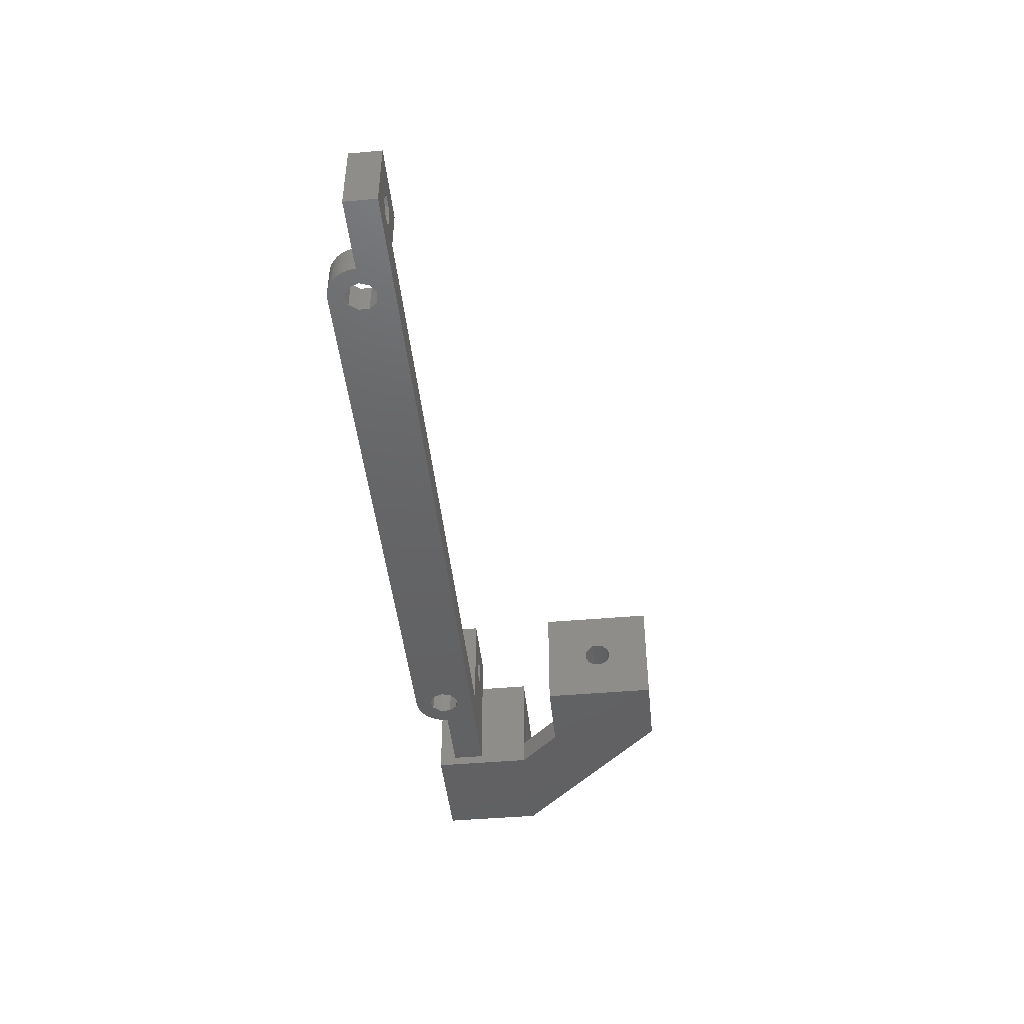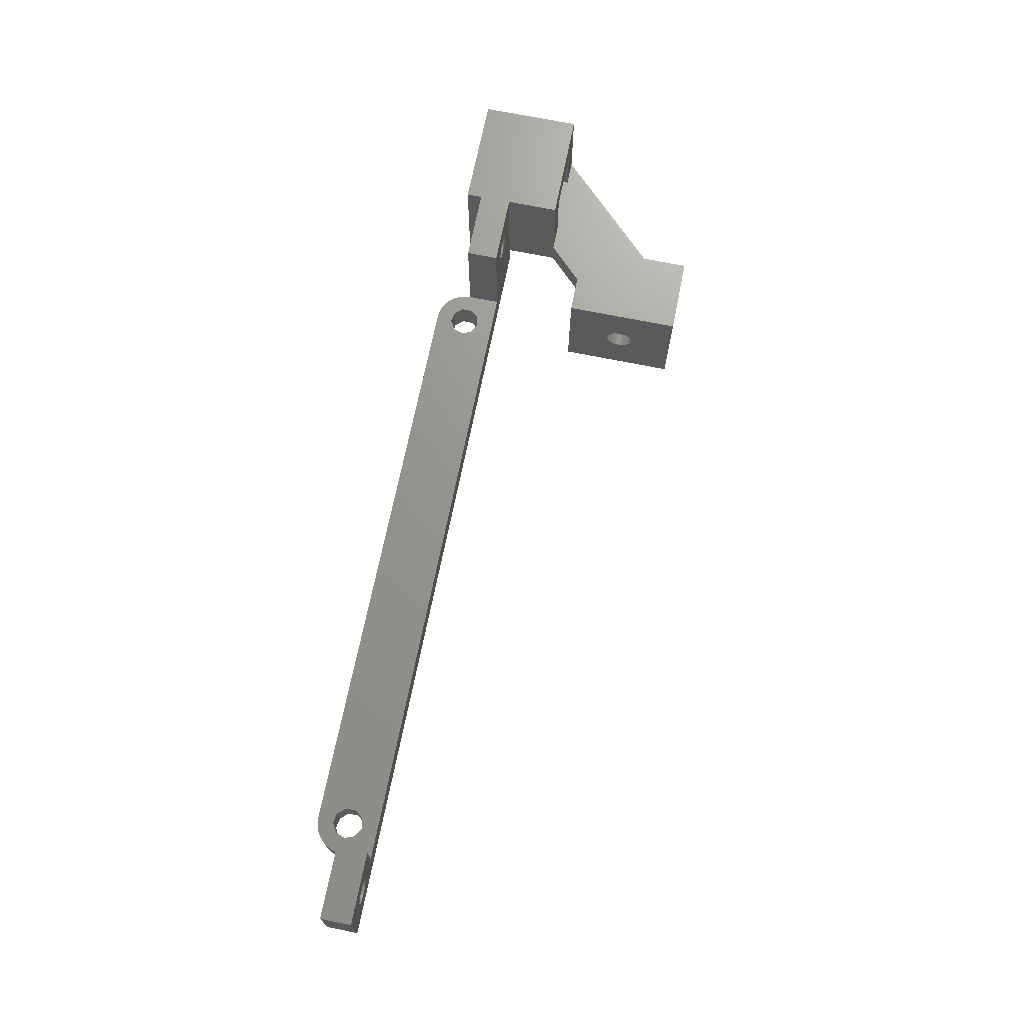
<metadata>
{"format":"stl","ext":"stl","renderer":"f3d","projection":"perspective","resolution":1024,"background":"white","views":[{"elev":-45.4,"azim":95.8,"up":"+Z"},{"elev":70.5,"azim":101.4,"up":"+Z"}]}
</metadata>
<code>
# stl→obj: 366 verts, 752 faces
v -56.06 -5 0
v 32.21 -4.165 0
v 32.21 -5.835 0
v -56.06 -5 5
v 32.21 -5.835 5
v 32.21 -4.165 5
v -56.63 -3.431 0
v -56.63 -3.431 5
v 33.28 -2.886 0
v 33.28 -2.886 5
v -56.63 -6.569 0
v -56.63 -6.569 5
v -58.08 -2.596 0
v -58.08 -2.596 5
v 34.92 -2.596 0
v 50.99 -6.244e-15 0
v 39.49 -4.836e-15 5
v -58.08 -7.404 0
v -58.08 -7.404 5
v -58.38 -9.998 0
v 34.62 -9.998 0
v 34.62 -9.998 5
v -58.38 -9.998 5
v -58.6 14.3 0
v -58.6 21.1 9
v -58.6 14.3 18
v -58.6 21.16 8.51
v -58.6 21.32 8.045
v -58.6 21.58 7.628
v -58.6 21.93 7.28
v -58.6 22.35 7.018
v -58.6 22.81 6.855
v -58.6 23.3 6.8
v -58.6 32.3 0
v -58.6 21.16 9.49
v -58.6 21.32 9.955
v -58.6 21.58 10.37
v -58.6 21.74 10.56
v -58.6 22.39 11.2
v -58.6 32.3 18
v -58.6 21.75 10.55
v -58.6 24.21 11.2
v -58.6 23.79 6.855
v -58.6 24.25 7.018
v -58.6 24.86 10.56
v -58.6 24.67 7.28
v -58.6 25.02 7.628
v -58.6 24.85 10.55
v -58.6 25.02 10.37
v -58.6 25.28 9.955
v -58.6 25.28 8.045
v -58.6 25.44 8.51
v -58.6 25.44 9.49
v -58.6 25.5 9
v -58.87 -9.986 0
v -58.87 -9.986 5
v -59.37 -9.924 0
v -59.37 -9.924 5
v -59.72 -2.886 0
v -59.72 -2.886 5
v -59.72 -7.114 0
v -59.72 -7.114 5
v -59.85 -9.813 0
v -59.85 -9.813 5
v -60.33 -9.654 0
v -60.33 -9.654 5
v -60.78 -9.449 0
v -60.78 -9.449 5
v -60.79 -4.165 0
v -60.79 -4.165 5
v -60.79 -5.835 0
v -60.79 -5.835 5
v -61.21 -9.2 0
v -61.21 -9.2 5
v -61.62 -8.909 0
v -61.62 -8.909 5
v -61.99 -8.579 0
v -61.99 -8.579 5
v -62.33 -8.214 0
v -62.33 -8.214 5
v -62.63 -7.817 0
v -62.63 -7.817 5
v -62.89 -7.391 0
v -62.89 -7.391 5
v -63.11 -6.942 0
v -63.11 -6.942 5
v -63.28 -6.474 0
v -63.28 -6.474 5
v -63.4 -5.991 0
v -63.4 -5.991 5
v -63.48 -5.498 0
v -63.48 -5.498 5
v -63.49 -5 22
v -63.49 7.775e-15 5
v -63.49 7.775e-15 22
v -63.49 -5 5
v -63.5 -5 0
v -63.5 -5 5
v -63.6 18.3 14
v -63.6 21.16 9.49
v -63.6 21.1 9
v -63.6 21.32 9.955
v -63.6 21.58 10.37
v -63.6 21.74 10.56
v -63.6 22.39 11.2
v -63.6 28.3 14
v -63.6 18.3 4
v -63.6 21.16 8.51
v -63.6 21.32 8.045
v -63.6 21.58 7.628
v -63.6 21.93 7.28
v -63.6 22.35 7.018
v -63.6 22.81 6.855
v -63.6 23.3 6.8
v -63.6 28.3 4
v -63.6 21.75 10.55
v -63.6 24.21 11.2
v -63.6 23.79 6.855
v -63.6 24.25 7.018
v -63.6 24.86 10.56
v -63.6 24.67 7.28
v -63.6 25.02 7.628
v -63.6 24.85 10.55
v -63.6 25.02 10.37
v -63.6 25.28 9.955
v -63.6 25.28 8.045
v -63.6 25.44 8.51
v -63.6 25.44 9.49
v -63.6 25.5 9
v -66.91 -5 15.76
v -66.91 -5 16.24
v -66.91 8.195e-15 16.24
v -66.91 8.195e-15 15.76
v -67.03 -5 15.28
v -67.03 8.208e-15 15.28
v -67.03 -5 16.72
v -67.03 8.208e-15 16.72
v -67.25 -5 14.85
v -67.25 8.235e-15 14.85
v -67.25 -5 17.15
v -67.25 8.235e-15 17.15
v -67.52 -5 17.48
v -67.52 8.268e-15 17.48
v -67.52 8.269e-15 17.48
v -67.56 -5 14.47
v -67.56 8.274e-15 14.47
v -67.95 -5 14.18
v -67.95 8.321e-15 14.18
v -68.13 -5 18.1
v -68.13 8.344e-15 18.1
v -68.4 -5 13.99
v -68.4 8.376e-15 13.99
v -68.88 -5 13.9
v -68.88 8.435e-15 13.9
v -69.36 -5 13.93
v -69.36 8.495e-15 13.93
v -69.83 -5 14.07
v -69.83 8.552e-15 14.07
v -69.87 -5 18.1
v -69.87 8.557e-15 18.1
v -70.25 -5 14.32
v -70.25 8.604e-15 14.32
v -70.48 -5 17.48
v -70.48 8.631e-15 17.48
v -70.48 8.632e-15 17.48
v -70.6 14.3 0
v -70.6 14.3 4
v -70.6 32.3 0
v -70.6 14.3 18
v -70.6 32.3 18
v -70.6 18.3 14
v -70.6 18.3 4
v -70.6 28.3 14
v -70.6 28.3 4
v -70.6 32.3 4
v -70.61 -5 14.65
v -70.61 8.647e-15 14.65
v -70.61 -5 17.35
v -70.61 8.647e-15 17.35
v -70.88 -5 15.06
v -70.88 8.68e-15 15.06
v -70.88 -5 16.94
v -70.88 8.68e-15 16.94
v -71.04 -5 15.52
v -71.04 8.7e-15 15.52
v -71.04 -5 16.48
v -71.04 8.7e-15 16.48
v -71.1 -5 16
v -71.1 8.707e-15 16
v -74.99 -5 0
v -74.99 -5 22
v -74.99 9.184e-15 22
v -74.99 9.184e-15 0
v -77 -8 0
v -77 7.9 0
v -77 7.9 4
v -77 -8 18
v -77 7.9 18
v -81 -3 4
v -81 -3 13.6
v -81 7.9 13.6
v -81 7.9 4
v -83.8 -3 8.6
v -83.8 -8 8.6
v -83.86 -3 8.11
v -83.86 -3 9.09
v -83.86 -8 8.11
v -83.86 -8 9.09
v -84.02 -3 7.645
v -84.02 -3 9.555
v -84.02 -8 7.645
v -84.02 -8 9.555
v -84.28 -3 7.228
v -84.28 -3 9.972
v -84.28 -8 7.228
v -84.28 -8 9.972
v -84.44 -3 10.16
v -84.44 -8 10.16
v -84.45 -3 10.15
v -84.45 -8 10.15
v -84.63 -3 6.88
v -84.63 -8 6.88
v -85.05 -3 6.618
v -85.05 -8 6.618
v -85.09 -3 10.8
v -85.09 -8 10.8
v -85.51 -3 6.455
v -85.51 -8 6.455
v -86 -3 6.4
v -86 -8 6.4
v -86.49 -3 6.455
v -86.49 -8 6.455
v -86.91 -8 10.8
v -86.91 -3 10.8
v -86.95 -3 6.618
v -86.95 -8 6.618
v -87.37 -3 6.88
v -87.37 -8 6.88
v -87.56 -3 10.16
v -87.56 -8 10.16
v -87.55 -3 10.15
v -87.55 -8 10.15
v -87.72 -3 9.972
v -87.72 -8 7.228
v -87.72 -3 7.228
v -87.72 -8 9.972
v -87.98 -3 9.555
v -87.98 -8 7.645
v -87.98 -3 7.645
v -87.98 -8 9.555
v -88.14 -3 9.09
v -88.14 -8 8.11
v -88.14 -3 8.11
v -88.14 -8 9.09
v -88.2 -3 8.6
v -88.2 -8 8.6
v -91 -3 13.6
v -91 7.9 13.6
v -91 7.9 4
v -91 -3 4
v -95 -8 0
v -95 -8 18
v -95 7.9 4
v -95 7.9 0
v -95 7.9 18
v 33.28 -7.114 5
v 33.28 -7.114 0
v 34.92 -2.596 5
v 34.92 -7.404 0
v 34.92 -7.404 5
v 35.12 -9.961 0
v 35.12 -9.961 5
v 36.37 -3.431 0
v 36.37 -3.431 5
v 36.37 -6.569 0
v 35.61 -9.875 0
v 36.09 -9.74 0
v 37 -9.33 0
v 36.56 -9.558 0
v 35.61 -9.875 5
v 36.09 -9.74 5
v 36.56 -9.558 5
v 36.37 -6.569 5
v 37 -9.33 5
v 36.94 -5 0
v 39.5 -5 0
v 36.94 -5 5
v 39.49 -5 5
v 37.42 -9.06 5
v 37.81 -8.749 5
v 38.17 -8.401 5
v 38.49 -8.019 5
v 38.77 -7.607 5
v 39 -7.169 5
v 39.2 -6.71 5
v 37.42 -9.06 0
v 37.81 -8.749 0
v 38.17 -8.401 0
v 38.49 -8.019 0
v 38.77 -7.607 0
v 39 -7.169 0
v 39.2 -6.71 0
v 39.35 -6.234 0
v 39.44 -5.745 0
v 39.49 -5.249 0
v 39.35 -6.234 5
v 39.44 -5.745 5
v 39.49 -5.249 5
v 39.49 -4.836e-15 12
v 43.39 -5.314e-15 7.35
v 43.12 -5.281e-15 6.942
v 43.52 -5.329e-15 7.485
v 44.13 -5.404e-15 8.1
v 45.87 -5.617e-15 8.1
v 50.99 -5 12
v 50.99 -6.244e-15 12
v 42.9 -5.254e-15 6
v 42.96 -5.261e-15 5.516
v 43.12 -5.281e-15 5.058
v 42.96 -5.261e-15 6.484
v 43.39 -5.314e-15 4.65
v 43.75 -5.357e-15 4.316
v 44.17 -5.409e-15 4.072
v 39.49 -5 12
v 39.5 -5 5
v 43.12 -5 6.942
v 43.39 -5 7.35
v 43.52 -5 7.485
v 44.13 -5 8.1
v 45.87 -5 8.1
v 43.39 -5 4.65
v 43.75 -5 4.316
v 44.17 -5 4.072
v 44.64 -5 3.932
v 45.12 -5 3.904
v 50.99 -5 0
v 42.9 -5 6
v 42.96 -5 6.484
v 42.96 -5 5.516
v 43.12 -5 5.058
v 43.52 -5.33e-15 7.476
v 43.52 -5 7.476
v 44.64 -5.466e-15 3.932
v 45.12 -5.526e-15 3.904
v 45.6 -5 3.988
v 45.6 -5.585e-15 3.988
v 46.05 -5 4.181
v 46.05 -5.64e-15 4.181
v 46.48 -5 7.485
v 46.48 -5.693e-15 7.485
v 46.44 -5 4.473
v 46.44 -5.687e-15 4.473
v 46.75 -5 4.846
v 46.75 -5.726e-15 4.846
v 46.48 -5 7.481
v 46.48 -5.692e-15 7.481
v 46.75 -5 7.154
v 46.75 -5.726e-15 7.154
v 46.97 -5 5.282
v 46.97 -5.753e-15 5.282
v 46.97 -5 6.718
v 46.97 -5.753e-15 6.718
v 47.09 -5 5.756
v 47.09 -5.766e-15 5.756
v 47.09 -5 6.244
v 47.09 -5.766e-15 6.244
f 1 2 3
f 4 5 6
f 7 1 8
f 7 2 1
f 7 9 2
f 8 1 4
f 8 4 6
f 8 6 10
f 11 1 3
f 11 4 1
f 11 12 4
f 12 5 4
f 13 7 8
f 13 8 14
f 13 9 7
f 13 15 9
f 13 16 15
f 14 8 10
f 14 10 17
f 18 19 11
f 19 12 11
f 20 11 3
f 20 18 11
f 20 3 21
f 20 21 22
f 20 22 23
f 23 12 19
f 23 5 12
f 23 22 5
f 24 25 26
f 24 27 25
f 24 28 27
f 24 29 28
f 24 30 29
f 24 31 30
f 24 32 31
f 24 33 32
f 24 34 33
f 26 25 35
f 26 35 36
f 26 36 37
f 26 37 38
f 26 38 39
f 26 39 40
f 37 41 38
f 39 42 40
f 33 34 43
f 43 34 44
f 42 45 40
f 44 34 46
f 46 34 47
f 48 49 45
f 45 49 40
f 49 50 40
f 47 34 51
f 51 34 52
f 50 53 40
f 52 34 54
f 53 54 40
f 54 34 40
f 55 18 20
f 55 20 23
f 55 23 56
f 56 23 19
f 57 18 55
f 57 55 56
f 57 56 58
f 58 56 19
f 59 13 14
f 59 14 60
f 61 18 57
f 61 62 18
f 62 19 18
f 62 58 19
f 63 57 58
f 63 58 64
f 63 61 57
f 64 58 62
f 65 61 63
f 65 63 64
f 65 64 66
f 66 64 62
f 67 61 65
f 67 65 66
f 67 66 68
f 68 66 62
f 69 59 70
f 70 59 60
f 71 62 61
f 71 69 72
f 71 72 62
f 72 69 70
f 73 61 67
f 73 67 68
f 73 68 74
f 74 62 72
f 74 68 62
f 75 61 73
f 75 73 74
f 75 74 76
f 76 74 72
f 77 61 75
f 77 75 76
f 77 76 78
f 78 76 72
f 79 61 77
f 79 71 61
f 79 77 80
f 80 77 78
f 80 78 72
f 81 71 79
f 81 79 82
f 82 79 80
f 82 80 72
f 83 71 81
f 83 81 84
f 84 81 82
f 84 82 72
f 85 71 83
f 85 83 86
f 86 83 84
f 86 84 72
f 87 71 85
f 87 85 88
f 88 85 86
f 88 86 72
f 89 71 87
f 89 87 90
f 90 87 88
f 90 88 72
f 91 71 89
f 91 89 92
f 92 89 90
f 92 90 72
f 93 94 95
f 96 70 94
f 96 72 70
f 96 92 72
f 96 94 93
f 94 14 17
f 94 60 14
f 94 70 60
f 94 17 16
f 97 59 69
f 97 69 71
f 97 71 91
f 97 91 98
f 98 91 92
f 98 92 96
f 99 100 101
f 99 102 100
f 99 103 102
f 99 104 103
f 99 105 104
f 99 106 105
f 107 99 101
f 107 101 108
f 107 108 109
f 107 109 110
f 107 110 111
f 107 111 112
f 107 112 113
f 107 113 114
f 107 114 115
f 101 25 27
f 101 27 108
f 101 100 25
f 108 27 28
f 108 28 109
f 100 35 25
f 100 102 35
f 109 28 29
f 109 29 110
f 102 36 35
f 102 103 36
f 103 37 36
f 103 104 116
f 103 116 37
f 110 29 30
f 110 30 111
f 104 38 41
f 104 41 116
f 104 105 38
f 116 41 37
f 111 30 112
f 112 30 31
f 112 31 113
f 105 39 38
f 105 42 39
f 105 117 42
f 105 106 117
f 113 31 32
f 113 32 114
f 114 32 33
f 114 33 118
f 114 118 115
f 118 33 43
f 118 43 119
f 118 119 115
f 117 120 42
f 117 106 120
f 119 43 44
f 119 44 121
f 119 121 115
f 121 44 46
f 121 46 47
f 121 47 122
f 121 122 115
f 123 48 45
f 123 45 120
f 123 120 124
f 123 124 48
f 120 45 42
f 120 106 124
f 124 49 48
f 124 125 49
f 124 106 125
f 122 47 51
f 122 51 126
f 122 126 115
f 126 51 52
f 126 52 127
f 126 127 115
f 125 50 49
f 125 128 50
f 125 106 128
f 127 52 54
f 127 54 129
f 127 129 115
f 128 53 50
f 128 129 53
f 128 106 129
f 129 54 53
f 129 106 115
f 130 93 131
f 130 96 93
f 130 131 132
f 130 132 133
f 133 95 94
f 133 132 95
f 134 96 130
f 134 130 133
f 134 133 135
f 136 131 93
f 136 137 131
f 135 133 94
f 137 95 132
f 137 132 131
f 138 96 134
f 138 134 135
f 138 135 139
f 140 136 93
f 140 141 136
f 139 135 94
f 141 95 137
f 141 137 136
f 142 140 93
f 143 95 141
f 142 140 142
f 142 142 143
f 142 143 144
f 142 144 140
f 144 141 140
f 144 143 141
f 145 96 138
f 145 98 96
f 145 138 139
f 145 139 146
f 146 139 94
f 147 98 145
f 147 145 148
f 148 145 146
f 148 146 94
f 149 142 93
f 149 150 142
f 150 95 143
f 150 143 142
f 151 98 147
f 151 147 152
f 152 147 148
f 152 148 94
f 153 98 151
f 153 151 154
f 154 151 152
f 154 152 94
f 155 98 153
f 155 153 156
f 156 153 154
f 156 154 94
f 157 155 158
f 158 155 156
f 159 149 93
f 159 150 149
f 159 160 150
f 160 95 150
f 161 157 162
f 162 157 158
f 163 163 164
f 163 164 165
f 163 165 159
f 165 160 159
f 166 24 167
f 166 34 24
f 166 168 34
f 169 26 170
f 169 170 171
f 167 24 26
f 167 26 169
f 167 169 171
f 167 171 172
f 171 99 107
f 171 106 99
f 171 173 106
f 171 170 173
f 172 107 174
f 172 171 107
f 173 170 175
f 174 107 115
f 174 106 173
f 174 115 106
f 174 173 175
f 168 175 34
f 170 26 40
f 175 40 34
f 175 170 40
f 176 161 177
f 178 163 163
f 178 164 163
f 178 179 164
f 177 161 162
f 179 165 164
f 180 176 177
f 180 177 181
f 182 183 178
f 183 179 178
f 184 180 181
f 184 181 185
f 186 187 182
f 187 183 182
f 188 184 185
f 188 185 189
f 188 189 186
f 189 187 186
f 190 97 98
f 190 98 155
f 190 155 157
f 190 157 161
f 190 161 176
f 190 176 180
f 190 180 184
f 190 184 191
f 190 191 192
f 190 193 97
f 190 192 193
f 191 93 192
f 191 159 93
f 191 163 159
f 191 178 163
f 191 182 178
f 191 184 188
f 191 186 182
f 191 188 186
f 193 13 59
f 193 59 97
f 193 94 16
f 193 156 94
f 193 158 156
f 193 162 158
f 193 177 162
f 193 181 177
f 193 185 181
f 193 192 185
f 193 16 13
f 192 93 95
f 192 95 160
f 192 160 165
f 192 165 179
f 192 179 183
f 192 183 187
f 192 187 189
f 192 189 185
f 194 195 196
f 194 196 197
f 197 196 198
f 195 166 167
f 195 167 196
f 195 168 166
f 199 200 201
f 199 201 202
f 201 198 196
f 202 167 172
f 202 196 167
f 202 201 196
f 203 200 199
f 204 194 197
f 205 203 199
f 206 200 203
f 206 203 204
f 207 194 204
f 207 203 205
f 207 204 203
f 208 204 197
f 208 206 204
f 209 205 199
f 210 200 206
f 210 206 208
f 211 194 207
f 211 205 209
f 211 207 205
f 212 208 197
f 212 210 208
f 213 209 199
f 214 200 210
f 214 210 212
f 215 194 211
f 215 209 213
f 215 211 209
f 216 212 197
f 216 214 212
f 217 200 214
f 218 216 197
f 219 214 216
f 219 217 214
f 220 216 218
f 220 217 219
f 220 218 217
f 220 219 216
f 221 213 199
f 222 194 215
f 222 213 221
f 222 215 213
f 223 221 199
f 223 222 221
f 224 194 222
f 224 222 223
f 225 200 217
f 225 217 218
f 226 218 197
f 226 225 218
f 227 223 199
f 227 224 223
f 228 194 224
f 228 224 227
f 229 227 199
f 229 228 227
f 230 194 228
f 230 228 229
f 231 230 229
f 232 230 231
f 233 225 226
f 233 226 197
f 233 234 225
f 235 232 231
f 236 232 235
f 237 236 235
f 238 236 237
f 239 234 233
f 240 241 239
f 240 242 241
f 240 239 233
f 243 241 242
f 243 239 241
f 244 237 245
f 244 238 237
f 246 242 240
f 246 243 242
f 247 243 246
f 248 245 249
f 248 244 245
f 250 247 246
f 251 247 250
f 252 249 253
f 252 248 249
f 254 251 250
f 255 251 254
f 256 253 255
f 256 252 253
f 256 255 254
f 257 200 225
f 257 201 200
f 257 225 234
f 257 234 239
f 257 239 243
f 257 243 247
f 257 247 251
f 257 251 255
f 257 258 201
f 257 259 258
f 260 199 259
f 260 229 199
f 260 231 229
f 260 235 231
f 260 237 235
f 260 245 237
f 260 249 245
f 260 253 249
f 260 255 253
f 260 257 255
f 260 259 257
f 259 172 174
f 259 174 175
f 259 199 202
f 259 202 172
f 261 194 230
f 261 195 194
f 261 230 232
f 261 232 236
f 261 236 238
f 261 238 244
f 261 244 248
f 261 248 252
f 261 252 256
f 261 256 262
f 261 262 263
f 261 264 195
f 261 263 264
f 262 197 265
f 262 233 197
f 262 240 233
f 262 246 240
f 262 250 246
f 262 254 250
f 262 256 254
f 262 265 263
f 264 168 195
f 264 175 168
f 264 263 175
f 265 197 198
f 265 198 201
f 265 201 258
f 263 258 259
f 263 259 175
f 263 265 258
f 2 9 6
f 6 9 10
f 3 2 5
f 3 5 266
f 3 267 21
f 3 266 267
f 5 2 6
f 5 22 266
f 9 15 268
f 9 268 10
f 10 268 17
f 267 266 269
f 267 269 21
f 266 22 270
f 266 270 269
f 21 269 271
f 21 271 272
f 21 272 22
f 22 272 270
f 15 273 274
f 15 274 268
f 15 16 273
f 268 274 17
f 269 270 275
f 269 276 271
f 269 277 276
f 269 275 278
f 269 279 277
f 269 278 279
f 270 272 280
f 270 280 281
f 270 281 282
f 270 283 275
f 270 282 284
f 270 284 283
f 271 276 280
f 271 280 272
f 276 277 281
f 276 281 280
f 277 279 282
f 277 282 281
f 273 285 274
f 273 286 285
f 273 16 286
f 274 285 287
f 274 287 288
f 274 288 17
f 275 283 287
f 275 285 278
f 275 287 285
f 283 284 289
f 283 289 290
f 283 290 291
f 283 291 292
f 283 292 293
f 283 293 294
f 283 294 295
f 283 295 287
f 279 278 284
f 279 284 282
f 285 296 278
f 285 297 296
f 285 298 297
f 285 299 298
f 285 300 299
f 285 301 300
f 285 302 301
f 285 303 302
f 285 304 303
f 285 305 304
f 285 286 305
f 287 295 306
f 287 306 307
f 287 307 288
f 278 296 289
f 278 289 284
f 296 297 290
f 296 290 289
f 297 298 291
f 297 291 290
f 298 299 291
f 291 299 292
f 299 300 292
f 292 300 293
f 300 301 293
f 293 301 294
f 301 302 294
f 294 302 295
f 302 303 295
f 295 303 306
f 303 304 306
f 306 304 307
f 304 305 307
f 307 305 308
f 307 308 288
f 309 310 311
f 309 312 310
f 309 313 312
f 309 314 313
f 309 315 316
f 309 316 314
f 17 309 311
f 17 317 318
f 17 318 319
f 17 320 317
f 17 319 321
f 17 311 320
f 17 321 322
f 17 322 323
f 17 323 16
f 324 325 326
f 324 326 327
f 324 327 328
f 324 328 329
f 324 329 330
f 324 330 315
f 324 315 309
f 288 309 17
f 288 324 309
f 288 308 325
f 288 325 324
f 305 286 308
f 308 286 325
f 286 331 325
f 286 332 331
f 286 333 332
f 286 334 333
f 286 335 334
f 286 336 335
f 286 16 336
f 325 337 338
f 325 339 337
f 325 338 326
f 325 340 339
f 325 331 340
f 337 317 338
f 337 339 318
f 337 318 317
f 317 320 338
f 339 340 319
f 339 319 318
f 338 320 326
f 320 311 326
f 340 331 321
f 340 321 319
f 326 311 327
f 311 310 327
f 331 332 321
f 327 310 341
f 327 342 328
f 327 341 342
f 321 332 322
f 310 312 341
f 328 312 329
f 328 342 341
f 328 341 312
f 312 313 329
f 332 333 322
f 322 333 323
f 329 313 314
f 329 314 330
f 333 334 323
f 323 334 343
f 323 343 16
f 334 335 343
f 343 335 344
f 343 344 16
f 335 345 344
f 335 336 345
f 344 345 346
f 344 346 16
f 345 347 346
f 345 336 347
f 346 347 348
f 346 348 16
f 330 314 349
f 330 349 315
f 314 350 349
f 314 316 350
f 347 351 348
f 347 336 351
f 348 351 352
f 348 352 16
f 351 353 354
f 351 354 352
f 351 336 353
f 352 354 16
f 355 356 357
f 355 349 350
f 355 350 356
f 355 357 349
f 356 350 358
f 356 358 357
f 349 357 315
f 350 316 358
f 353 359 360
f 353 360 354
f 353 336 359
f 357 358 361
f 357 361 315
f 354 360 16
f 358 362 361
f 358 316 362
f 359 363 364
f 359 364 360
f 359 336 363
f 361 362 365
f 361 365 315
f 360 364 16
f 362 366 365
f 362 316 366
f 363 365 366
f 363 366 364
f 363 336 315
f 363 315 365
f 364 366 316
f 364 316 16
f 336 16 315
f 315 16 316

</code>
